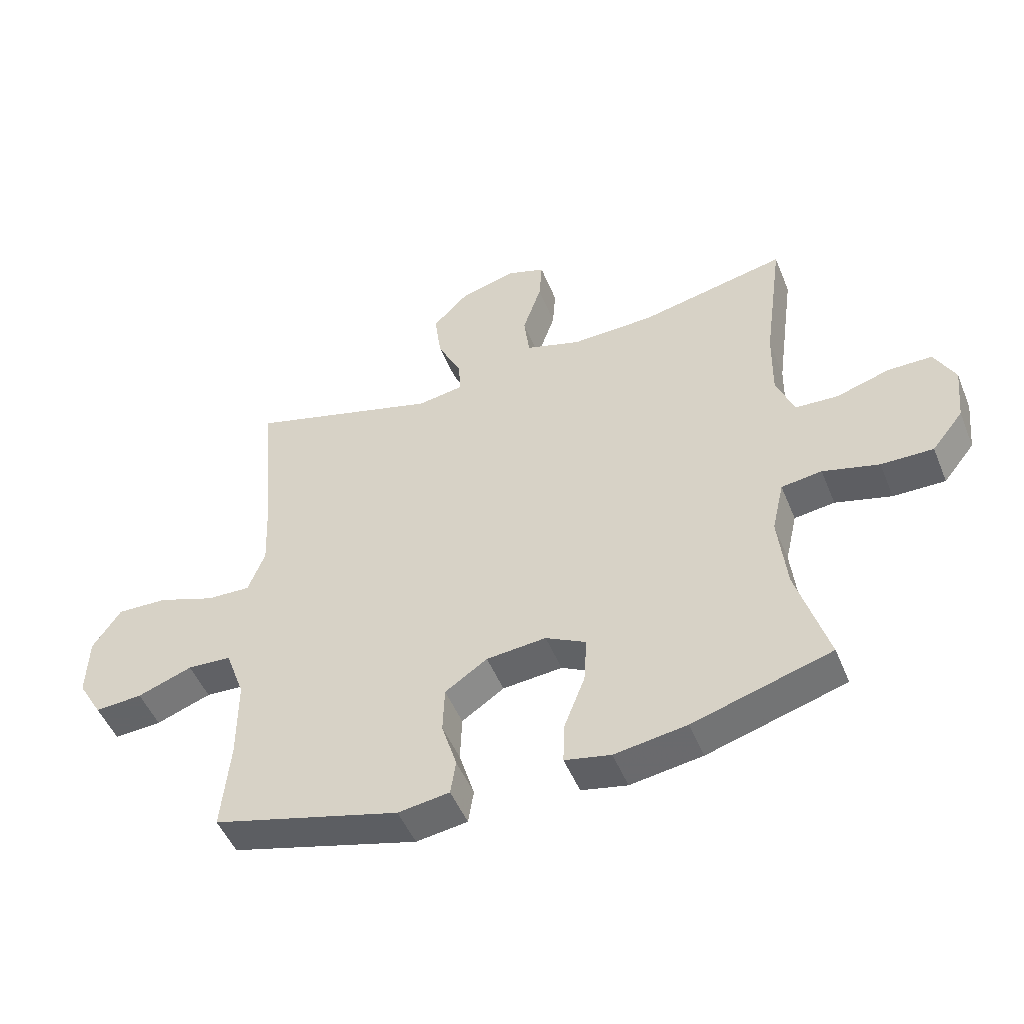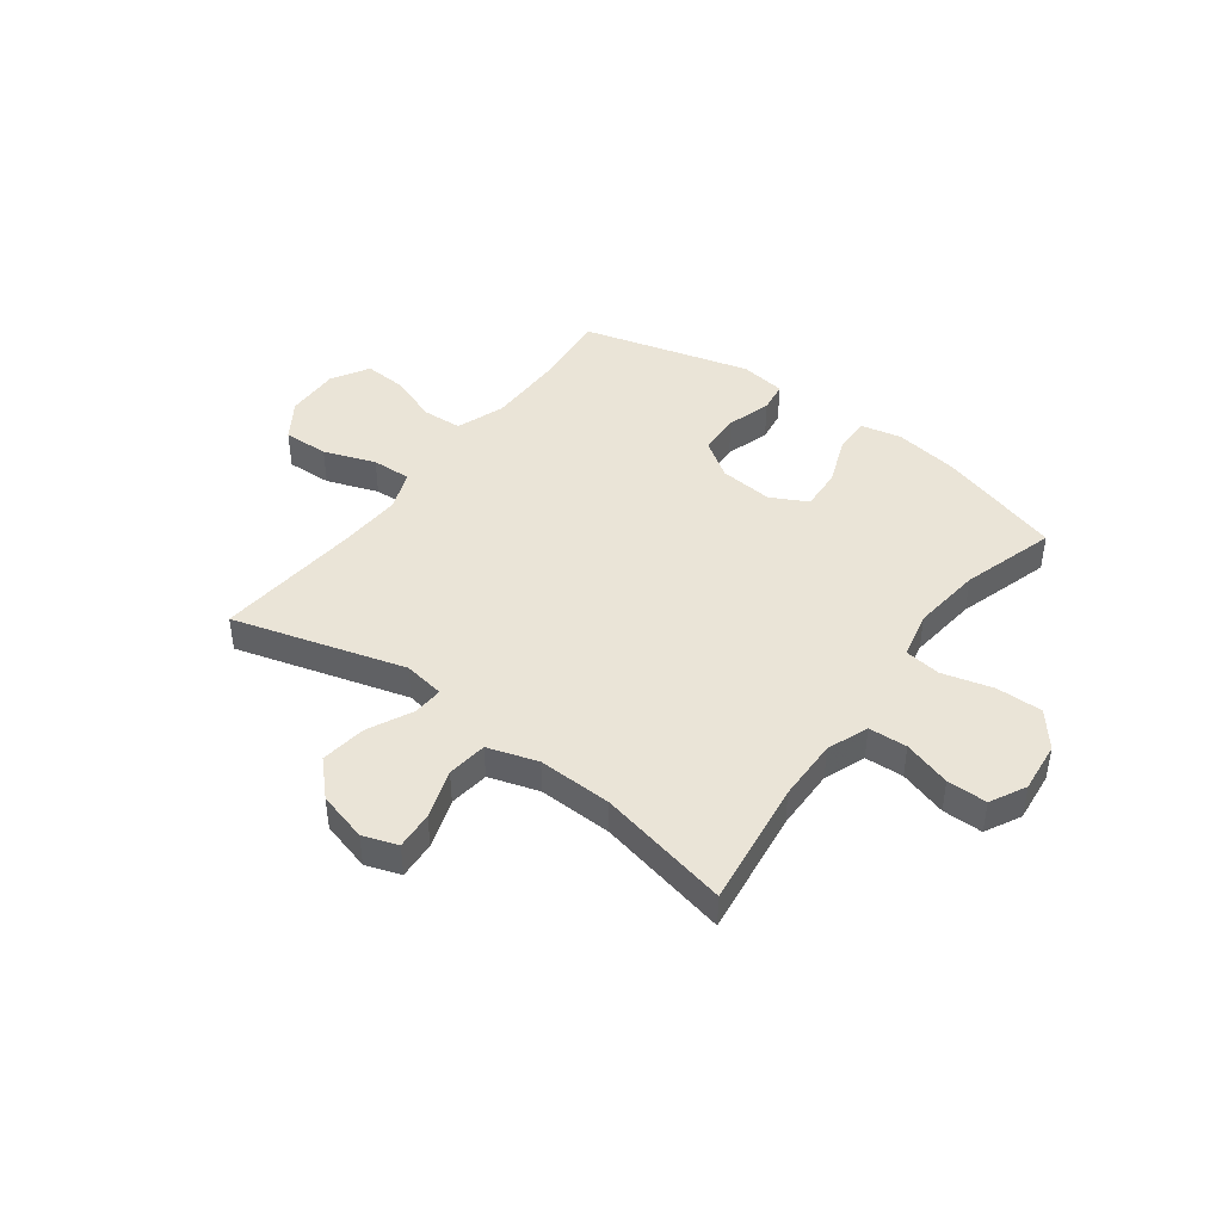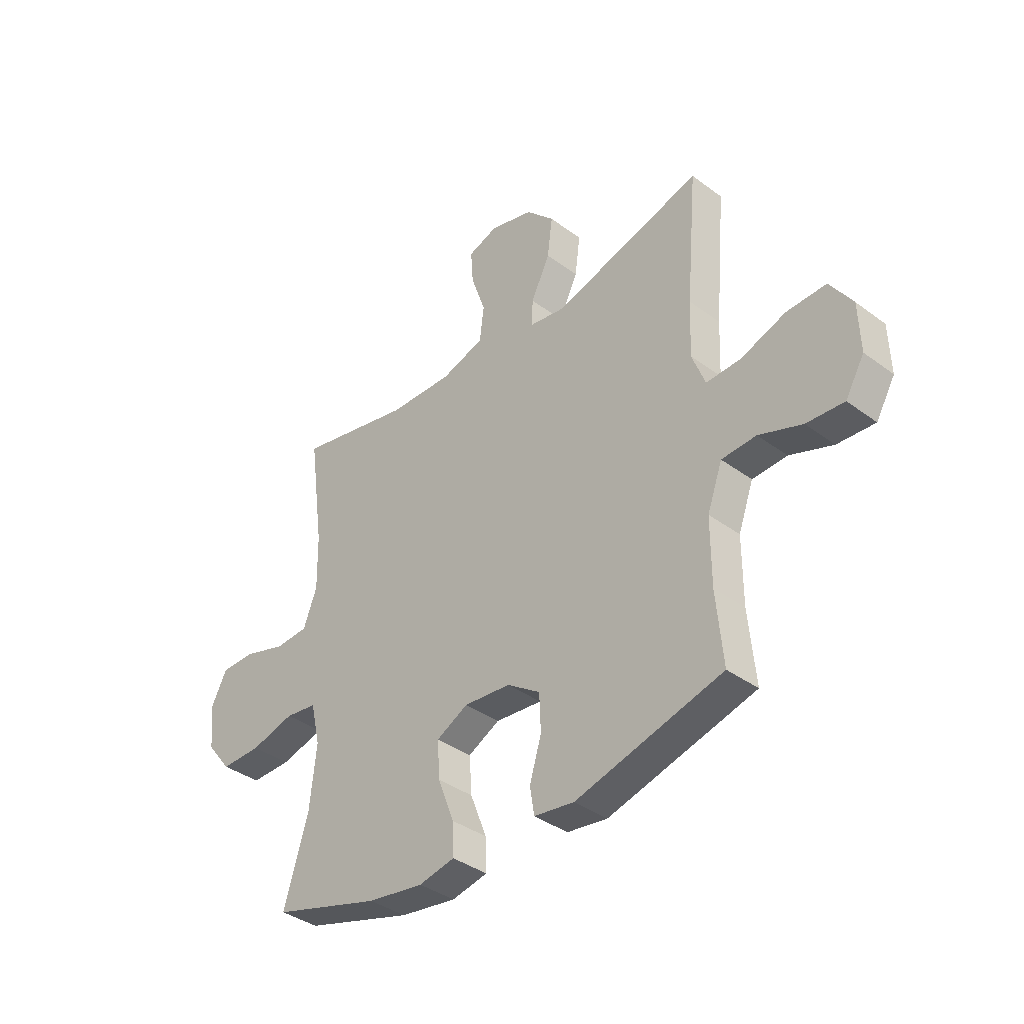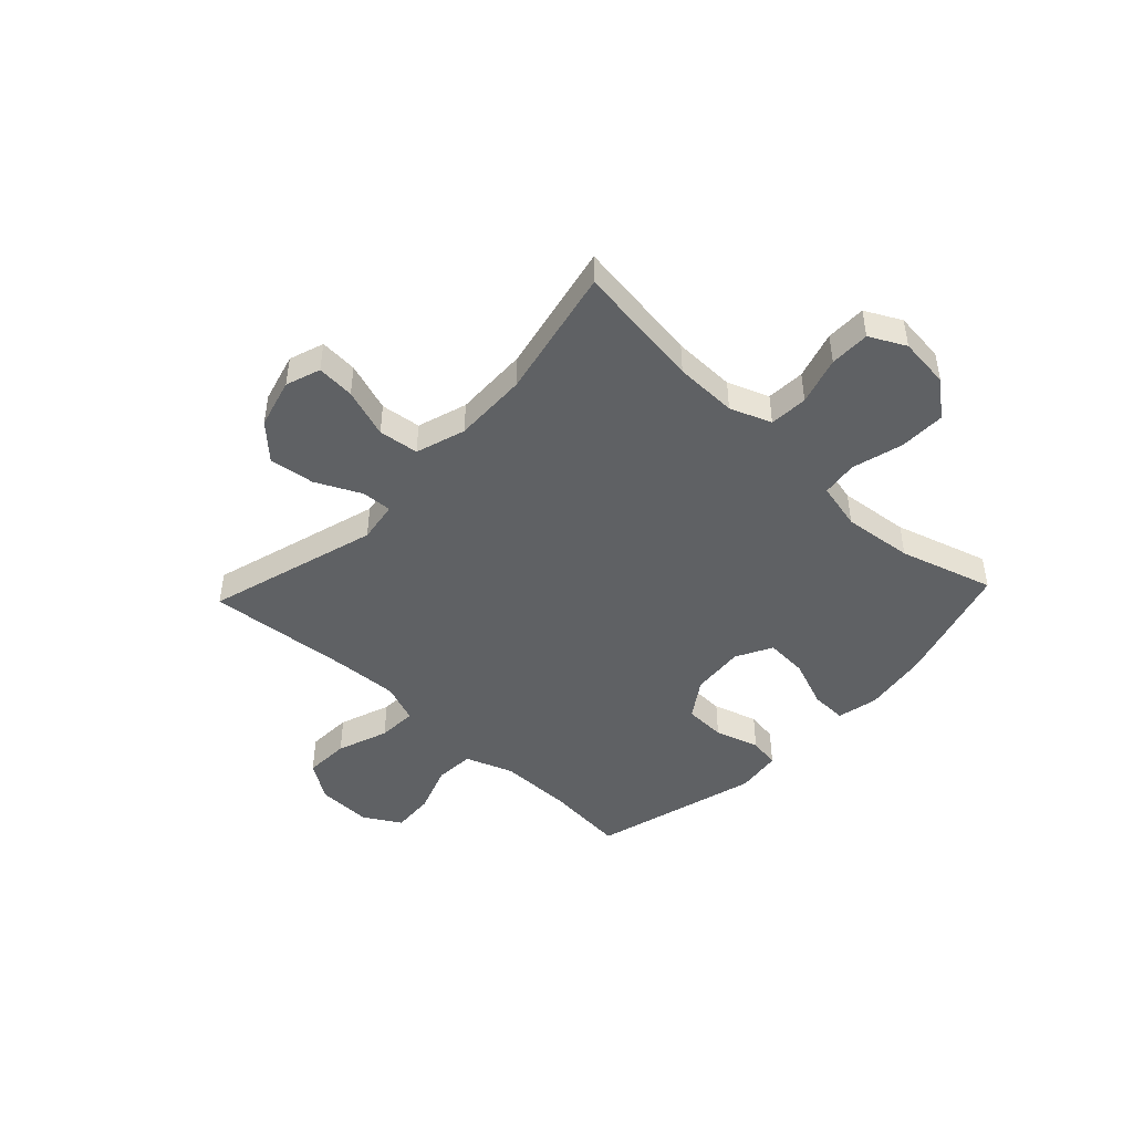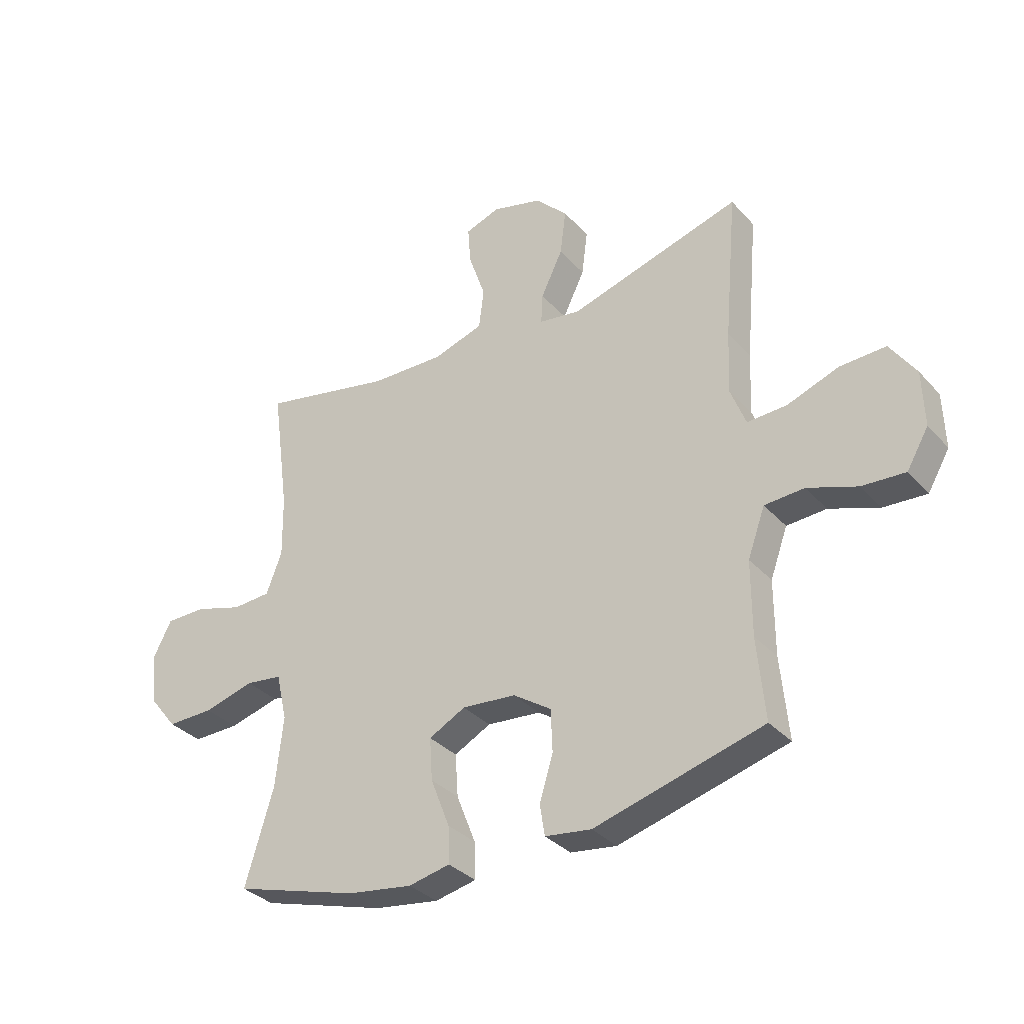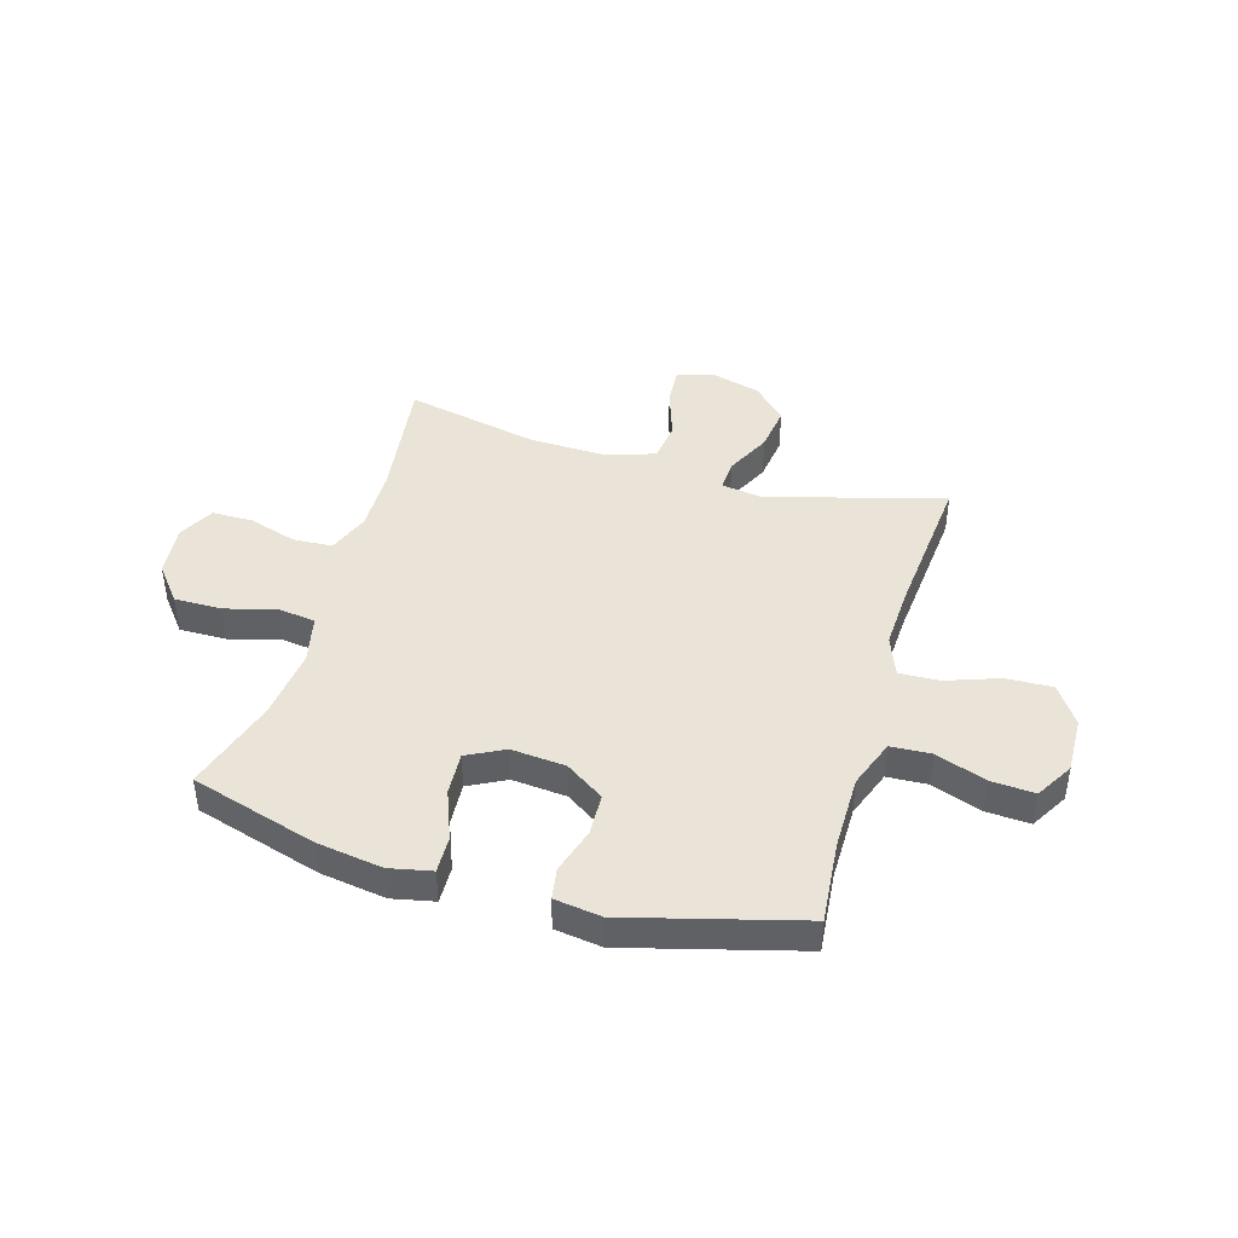
<metadata>
{"format":"obj","ext":"obj","renderer":"f3d","projection":"perspective","resolution":1024,"background":"white","views":[{"elev":-49.5,"azim":21.8,"up":"+Z"},{"elev":43.6,"azim":36.7,"up":"+Y"},{"elev":-37.7,"azim":-133.4,"up":"+Z"},{"elev":-46.0,"azim":46.7,"up":"+Y"},{"elev":-33.7,"azim":-144.9,"up":"+Z"},{"elev":43.0,"azim":-163.6,"up":"+Y"}]}
</metadata>
<code>
v -0.5 0.07 -0.5
v -0.486 0.07 -0.35
v -0.486 0.07 -0.214
v -0.518 0.07 -0.126
v -0.591 0.07 -0.122
v -0.682 0.07 -0.155
v -0.761 0.07 -0.16
v -0.801 0.07 -0.092
v -0.798 0.07 0.01
v -0.751 0.07 0.08
v -0.667 0.07 0.077
v -0.572 0.07 0.043
v -0.499 0.07 0.04
v -0.471 0.07 0.113
v -0.476 0.07 0.228
v -0.5 0.07 0.5
v -0.183 0.07 0.409
v -0.107 0.07 0.421
v -0.11 0.07 0.477
v -0.15 0.07 0.56
v -0.161 0.07 0.644
v -0.101 0.07 0.705
v -0.009 0.07 0.73
v 0.055 0.07 0.708
v 0.05 0.07 0.638
v 0.019 0.07 0.547
v 0.028 0.07 0.473
v 0.12 0.07 0.444
v 0.257 0.07 0.448
v 0.5 0.07 0.5
v 0.468 0.07 0.265
v 0.466 0.07 0.15
v 0.495 0.07 0.074
v 0.566 0.07 0.07
v 0.654 0.07 0.097
v 0.728 0.07 0.097
v 0.762 0.07 0.031
v 0.752 0.07 -0.063
v 0.7 0.07 -0.128
v 0.614 0.07 -0.127
v 0.521 0.07 -0.102
v 0.454 0.07 -0.111
v 0.434 0.07 -0.198
v 0.448 0.07 -0.327
v 0.5 0.07 -0.5
v 0.271 0.07 -0.568
v 0.152 0.07 -0.586
v 0.076 0.07 -0.57
v 0.078 0.07 -0.503
v 0.113 0.07 -0.413
v 0.118 0.07 -0.335
v 0.051 0.07 -0.3
v -0.048 0.07 -0.309
v -0.118 0.07 -0.356
v -0.121 0.07 -0.433
v -0.096 0.07 -0.515
v -0.105 0.07 -0.572
v -0.19 0.07 -0.584
v -0.5 0 -0.5
v -0.486 0 -0.35
v -0.486 0 -0.214
v -0.518 0 -0.126
v -0.591 0 -0.122
v -0.682 0 -0.155
v -0.761 0 -0.16
v -0.801 0 -0.092
v -0.798 0 0.01
v -0.751 0 0.08
v -0.667 0 0.077
v -0.572 0 0.043
v -0.499 0 0.04
v -0.471 0 0.113
v -0.476 0 0.228
v -0.5 0 0.5
v -0.183 0 0.409
v -0.107 0 0.421
v -0.11 0 0.477
v -0.15 0 0.56
v -0.161 0 0.644
v -0.101 0 0.705
v -0.009 0 0.73
v 0.055 0 0.708
v 0.05 0 0.638
v 0.019 0 0.547
v 0.028 0 0.473
v 0.12 0 0.444
v 0.257 0 0.448
v 0.5 0 0.5
v 0.468 0 0.265
v 0.466 0 0.15
v 0.495 0 0.074
v 0.566 0 0.07
v 0.654 0 0.097
v 0.728 0 0.097
v 0.762 0 0.031
v 0.752 0 -0.063
v 0.7 0 -0.128
v 0.614 0 -0.127
v 0.521 0 -0.102
v 0.454 0 -0.111
v 0.434 0 -0.198
v 0.448 0 -0.327
v 0.5 0 -0.5
v 0.271 0 -0.568
v 0.152 0 -0.586
v 0.076 0 -0.57
v 0.078 0 -0.503
v 0.113 0 -0.413
v 0.118 0 -0.335
v 0.051 0 -0.3
v -0.048 0 -0.309
v -0.118 0 -0.356
v -0.121 0 -0.433
v -0.096 0 -0.515
v -0.105 0 -0.572
v -0.19 0 -0.584
f 55 56 57 58
f 54 55 58 1
f 53 54 1 2
f 47 48 49 50
f 47 50 51
f 44 45 46 47
f 43 44 47 51
f 42 43 51 52
f 38 39 40 41
f 38 41 42
f 37 38 42
f 34 35 36 37
f 33 34 37 42
f 32 33 42 52
f 29 30 31
f 28 29 31 32
f 27 28 32 52
f 23 24 25 26
f 19 20 21 22
f 18 19 22 23
f 15 16 17
f 14 15 17 18
f 13 14 18
f 9 10 11 12
f 9 12 13
f 8 9 13
f 5 6 7 8
f 4 5 8 13
f 3 4 13 18
f 53 2 3 18
f 26 27 52 53
f 18 23 26 53
f 116 115 114 113
f 59 116 113 112
f 60 59 112 111
f 108 107 106 105
f 109 108 105
f 105 104 103 102
f 109 105 102 101
f 110 109 101 100
f 99 98 97 96
f 100 99 96
f 100 96 95
f 95 94 93 92
f 100 95 92 91
f 110 100 91 90
f 89 88 87
f 90 89 87 86
f 110 90 86 85
f 84 83 82 81
f 80 79 78 77
f 81 80 77 76
f 75 74 73
f 76 75 73 72
f 76 72 71
f 70 69 68 67
f 71 70 67
f 71 67 66
f 66 65 64 63
f 71 66 63 62
f 76 71 62 61
f 76 61 60 111
f 111 110 85 84
f 111 84 81 76
f 1 59 60 2
f 2 60 61 3
f 3 61 62 4
f 4 62 63 5
f 5 63 64 6
f 6 64 65 7
f 7 65 66 8
f 8 66 67 9
f 9 67 68 10
f 10 68 69 11
f 11 69 70 12
f 12 70 71 13
f 13 71 72 14
f 14 72 73 15
f 15 73 74 16
f 16 74 75 17
f 17 75 76 18
f 18 76 77 19
f 19 77 78 20
f 20 78 79 21
f 21 79 80 22
f 22 80 81 23
f 23 81 82 24
f 24 82 83 25
f 25 83 84 26
f 26 84 85 27
f 27 85 86 28
f 28 86 87 29
f 29 87 88 30
f 30 88 89 31
f 31 89 90 32
f 32 90 91 33
f 33 91 92 34
f 34 92 93 35
f 35 93 94 36
f 36 94 95 37
f 37 95 96 38
f 38 96 97 39
f 39 97 98 40
f 40 98 99 41
f 41 99 100 42
f 42 100 101 43
f 43 101 102 44
f 44 102 103 45
f 45 103 104 46
f 46 104 105 47
f 47 105 106 48
f 48 106 107 49
f 49 107 108 50
f 50 108 109 51
f 51 109 110 52
f 52 110 111 53
f 53 111 112 54
f 54 112 113 55
f 55 113 114 56
f 56 114 115 57
f 57 115 116 58
f 58 116 59 1

</code>
